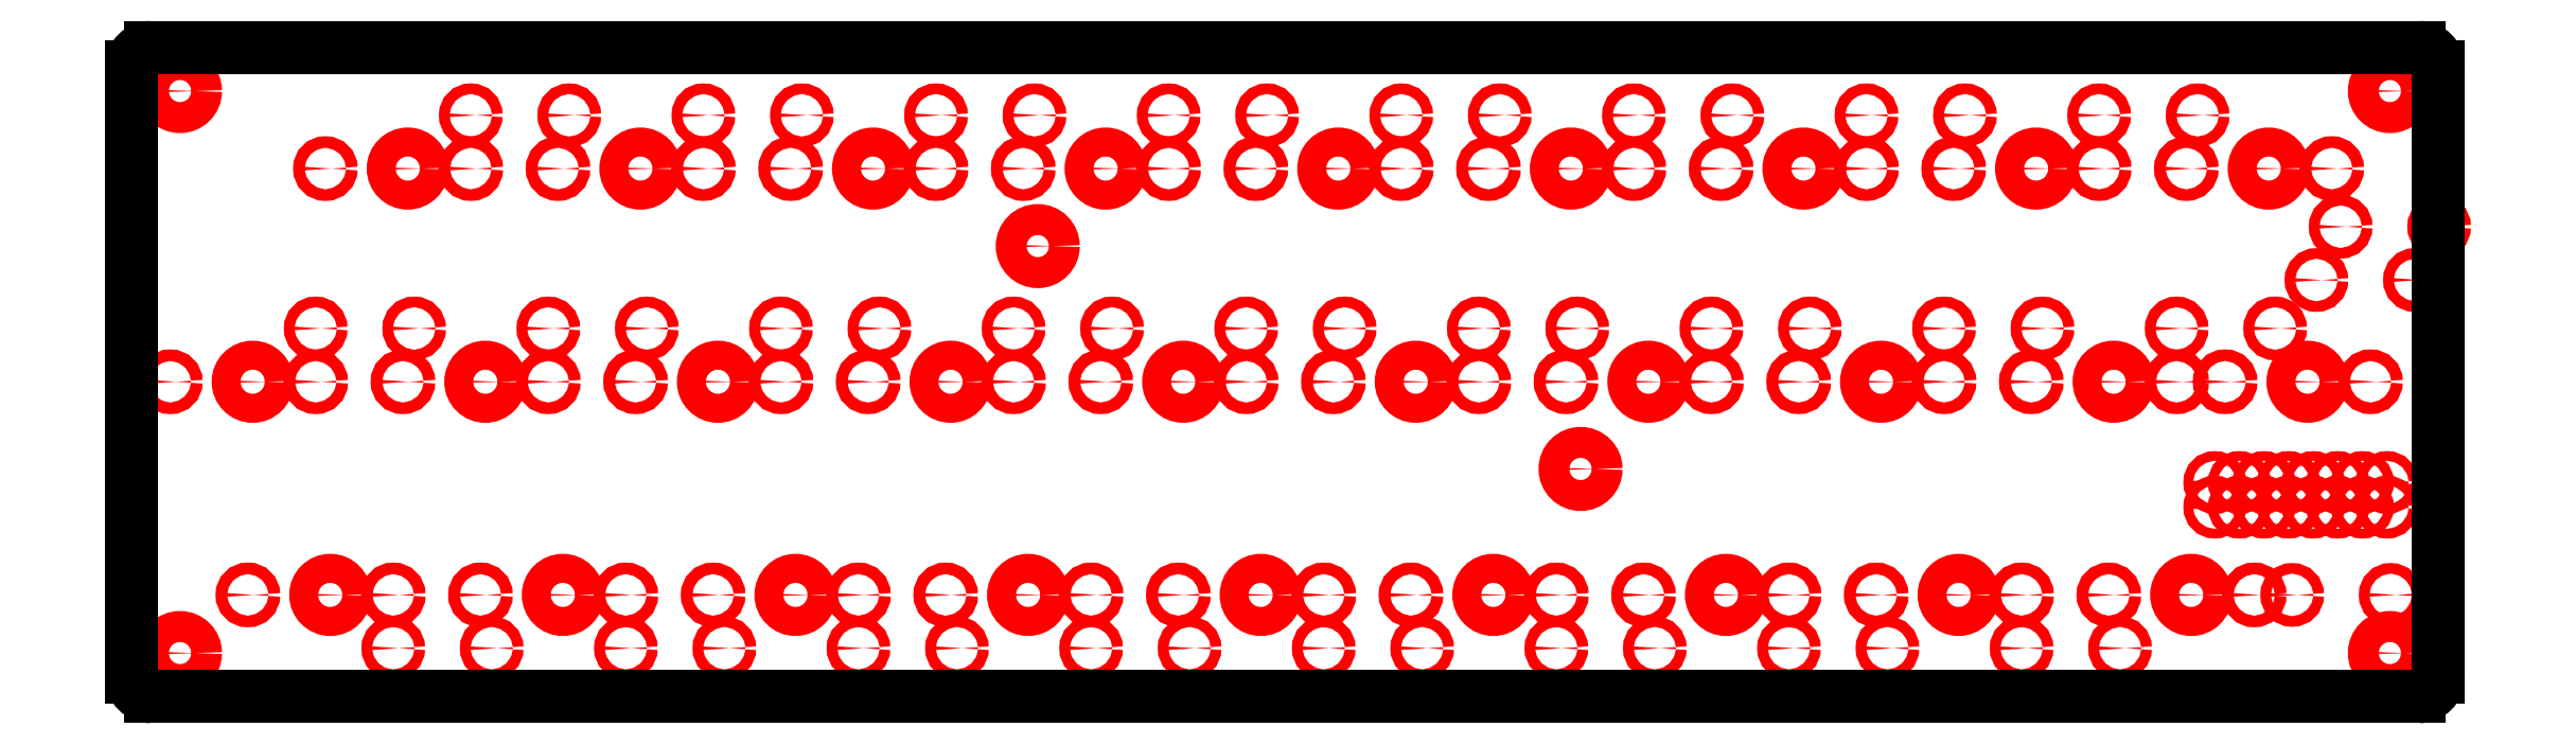
<metadata>
{"format":"dxf","ext":"dxf","renderer":"ezdxf+matplotlib","layout":"modelspace","background":"white","min_lineweight":24,"dpi":150}
</metadata>
<code>
0
SECTION
2
ENTITIES
0
CIRCLE
8
holes
10
214.9
20
22.1
40
0.5
0
CIRCLE
8
holes
10
214.9
20
19.56
40
0.5
0
CIRCLE
8
holes
10
217.5
20
22.1
40
0.5
0
CIRCLE
8
holes
10
217.5
20
19.56
40
0.5
0
CIRCLE
8
holes
10
220
20
22.1
40
0.5
0
CIRCLE
8
holes
10
220
20
19.56
40
0.5
0
CIRCLE
8
holes
10
222.6
20
22.1
40
0.5
0
CIRCLE
8
holes
10
222.6
20
19.56
40
0.5
0
CIRCLE
8
holes
10
225.1
20
22.1
40
0.5
0
CIRCLE
8
holes
10
225.1
20
19.56
40
0.5
0
CIRCLE
8
holes
10
227.6
20
22.1
40
0.5
0
CIRCLE
8
holes
10
227.6
20
19.56
40
0.5
0
CIRCLE
8
holes
10
230.2
20
22.1
40
0.5
0
CIRCLE
8
holes
10
230.2
20
19.56
40
0.5
0
CIRCLE
8
holes
10
232.7
20
22.1
40
0.5
0
CIRCLE
8
holes
10
232.7
20
19.56
40
0.5
0
CIRCLE
8
holes
10
19
20
38
40
0.55
0
CIRCLE
8
holes
10
27
20
5
40
0.55
0
CIRCLE
8
holes
10
29.16
20
38
40
0.55
0
CIRCLE
8
holes
10
35
20
60
40
0.55
0
CIRCLE
8
holes
10
37.16
20
5
40
0.55
0
CIRCLE
8
holes
10
43
20
38
40
0.55
0
CIRCLE
8
holes
10
45.16
20
60
40
0.55
0
CIRCLE
8
holes
10
51
20
5
40
0.55
0
CIRCLE
8
holes
10
53.16
20
38
40
0.55
0
CIRCLE
8
holes
10
59
20
60
40
0.55
0
CIRCLE
8
holes
10
61.16
20
5
40
0.55
0
CIRCLE
8
holes
10
67
20
38
40
0.55
0
CIRCLE
8
holes
10
69.16
20
60
40
0.55
0
CIRCLE
8
holes
10
75
20
5
40
0.55
0
CIRCLE
8
holes
10
77.16
20
38
40
0.55
0
CIRCLE
8
holes
10
83
20
60
40
0.55
0
CIRCLE
8
holes
10
85.16
20
5
40
0.55
0
CIRCLE
8
holes
10
91
20
38
40
0.55
0
CIRCLE
8
holes
10
93.16
20
60
40
0.55
0
CIRCLE
8
holes
10
99
20
5
40
0.55
0
CIRCLE
8
holes
10
101.2
20
38
40
0.55
0
CIRCLE
8
holes
10
107
20
60
40
0.55
0
CIRCLE
8
holes
10
109.2
20
5
40
0.55
0
CIRCLE
8
holes
10
115
20
38
40
0.55
0
CIRCLE
8
holes
10
117.2
20
60
40
0.55
0
CIRCLE
8
holes
10
123
20
5
40
0.55
0
CIRCLE
8
holes
10
125.2
20
38
40
0.55
0
CIRCLE
8
holes
10
131
20
60
40
0.55
0
CIRCLE
8
holes
10
133.2
20
5
40
0.55
0
CIRCLE
8
holes
10
139
20
38
40
0.55
0
CIRCLE
8
holes
10
141.2
20
60
40
0.55
0
CIRCLE
8
holes
10
147
20
5
40
0.55
0
CIRCLE
8
holes
10
149.2
20
38
40
0.55
0
CIRCLE
8
holes
10
155
20
60
40
0.55
0
CIRCLE
8
holes
10
157.2
20
5
40
0.55
0
CIRCLE
8
holes
10
163
20
38
40
0.55
0
CIRCLE
8
holes
10
165.2
20
60
40
0.55
0
CIRCLE
8
holes
10
171
20
5
40
0.55
0
CIRCLE
8
holes
10
173.2
20
38
40
0.55
0
CIRCLE
8
holes
10
179
20
60
40
0.55
0
CIRCLE
8
holes
10
181.2
20
5
40
0.55
0
CIRCLE
8
holes
10
187
20
38
40
0.55
0
CIRCLE
8
holes
10
189.2
20
60
40
0.55
0
CIRCLE
8
holes
10
195
20
5
40
0.55
0
CIRCLE
8
holes
10
197.2
20
38
40
0.55
0
CIRCLE
8
holes
10
203
20
60
40
0.55
0
CIRCLE
8
holes
10
205.2
20
5
40
0.55
0
CIRCLE
8
holes
10
211
20
38
40
0.55
0
CIRCLE
8
holes
10
213.2
20
60
40
0.55
0
CIRCLE
8
holes
10
221.2
20
38
40
0.55
0
CIRCLE
8
holes
10
222.9
20
10.5
40
0.55
0
CIRCLE
8
holes
10
225.4
20
43
40
0.55
0
CIRCLE
8
holes
10
227.9
20
48.5
40
0.55
0
CIRCLE
8
holes
10
233.1
20
10.5
40
0.55
0
CIRCLE
8
holes
10
235.6
20
43
40
0.55
0
CIRCLE
8
holes
10
238.1
20
48.5
40
0.55
0
CIRCLE
8
holes
10
4
20
32.5
40
0.6
0
CIRCLE
8
holes
10
12
20
10.5
40
0.6
0
CIRCLE
8
holes
10
19
20
32.5
40
0.6
0
CIRCLE
8
holes
10
20
20
54.5
40
0.6
0
CIRCLE
8
holes
10
27
20
10.5
40
0.6
0
CIRCLE
8
holes
10
28
20
32.5
40
0.6
0
CIRCLE
8
holes
10
35
20
54.5
40
0.6
0
CIRCLE
8
holes
10
36
20
10.5
40
0.6
0
CIRCLE
8
holes
10
43
20
32.5
40
0.6
0
CIRCLE
8
holes
10
44
20
54.5
40
0.6
0
CIRCLE
8
holes
10
51
20
10.5
40
0.6
0
CIRCLE
8
holes
10
52
20
32.5
40
0.6
0
CIRCLE
8
holes
10
59
20
54.5
40
0.6
0
CIRCLE
8
holes
10
60
20
10.5
40
0.6
0
CIRCLE
8
holes
10
67
20
32.5
40
0.6
0
CIRCLE
8
holes
10
68
20
54.5
40
0.6
0
CIRCLE
8
holes
10
75
20
10.5
40
0.6
0
CIRCLE
8
holes
10
76
20
32.5
40
0.6
0
CIRCLE
8
holes
10
83
20
54.5
40
0.6
0
CIRCLE
8
holes
10
84
20
10.5
40
0.6
0
CIRCLE
8
holes
10
91
20
32.5
40
0.6
0
CIRCLE
8
holes
10
92
20
54.5
40
0.6
0
CIRCLE
8
holes
10
99
20
10.5
40
0.6
0
CIRCLE
8
holes
10
100
20
32.5
40
0.6
0
CIRCLE
8
holes
10
107
20
54.5
40
0.6
0
CIRCLE
8
holes
10
108
20
10.5
40
0.6
0
CIRCLE
8
holes
10
115
20
32.5
40
0.6
0
CIRCLE
8
holes
10
116
20
54.5
40
0.6
0
CIRCLE
8
holes
10
123
20
10.5
40
0.6
0
CIRCLE
8
holes
10
124
20
32.5
40
0.6
0
CIRCLE
8
holes
10
131
20
54.5
40
0.6
0
CIRCLE
8
holes
10
132
20
10.5
40
0.6
0
CIRCLE
8
holes
10
139
20
32.5
40
0.6
0
CIRCLE
8
holes
10
140
20
54.5
40
0.6
0
CIRCLE
8
holes
10
147
20
10.5
40
0.6
0
CIRCLE
8
holes
10
148
20
32.5
40
0.6
0
CIRCLE
8
holes
10
155
20
54.5
40
0.6
0
CIRCLE
8
holes
10
156
20
10.5
40
0.6
0
CIRCLE
8
holes
10
163
20
32.5
40
0.6
0
CIRCLE
8
holes
10
164
20
54.5
40
0.6
0
CIRCLE
8
holes
10
171
20
10.5
40
0.6
0
CIRCLE
8
holes
10
172
20
32.5
40
0.6
0
CIRCLE
8
holes
10
179
20
54.5
40
0.6
0
CIRCLE
8
holes
10
180
20
10.5
40
0.6
0
CIRCLE
8
holes
10
187
20
32.5
40
0.6
0
CIRCLE
8
holes
10
188
20
54.5
40
0.6
0
CIRCLE
8
holes
10
195
20
10.5
40
0.6
0
CIRCLE
8
holes
10
196
20
32.5
40
0.6
0
CIRCLE
8
holes
10
203
20
54.5
40
0.6
0
CIRCLE
8
holes
10
204
20
10.5
40
0.6
0
CIRCLE
8
holes
10
211
20
32.5
40
0.6
0
CIRCLE
8
holes
10
212
20
54.5
40
0.6
0
CIRCLE
8
holes
10
216
20
32.5
40
0.6
0
CIRCLE
8
holes
10
219
20
10.5
40
0.6
0
CIRCLE
8
holes
10
227
20
54.5
40
0.6
0
CIRCLE
8
holes
10
231
20
32.5
40
0.6
0
CIRCLE
8
holes
10
12.5
20
32.5
40
1.5
0
CIRCLE
8
holes
10
20.5
20
10.5
40
1.5
0
CIRCLE
8
holes
10
28.5
20
54.5
40
1.5
0
CIRCLE
8
holes
10
36.5
20
32.5
40
1.5
0
CIRCLE
8
holes
10
44.5
20
10.5
40
1.5
0
CIRCLE
8
holes
10
52.5
20
54.5
40
1.5
0
CIRCLE
8
holes
10
60.5
20
32.5
40
1.5
0
CIRCLE
8
holes
10
68.5
20
10.5
40
1.5
0
CIRCLE
8
holes
10
76.5
20
54.5
40
1.5
0
CIRCLE
8
holes
10
84.5
20
32.5
40
1.5
0
CIRCLE
8
holes
10
92.5
20
10.5
40
1.5
0
CIRCLE
8
holes
10
100.5
20
54.5
40
1.5
0
CIRCLE
8
holes
10
108.5
20
32.5
40
1.5
0
CIRCLE
8
holes
10
116.5
20
10.5
40
1.5
0
CIRCLE
8
holes
10
124.5
20
54.5
40
1.5
0
CIRCLE
8
holes
10
132.5
20
32.5
40
1.5
0
CIRCLE
8
holes
10
140.5
20
10.5
40
1.5
0
CIRCLE
8
holes
10
148.5
20
54.5
40
1.5
0
CIRCLE
8
holes
10
156.5
20
32.5
40
1.5
0
CIRCLE
8
holes
10
164.5
20
10.5
40
1.5
0
CIRCLE
8
holes
10
172.5
20
54.5
40
1.5
0
CIRCLE
8
holes
10
180.5
20
32.5
40
1.5
0
CIRCLE
8
holes
10
188.5
20
10.5
40
1.5
0
CIRCLE
8
holes
10
196.5
20
54.5
40
1.5
0
CIRCLE
8
holes
10
204.5
20
32.5
40
1.5
0
CIRCLE
8
holes
10
212.5
20
10.5
40
1.5
0
CIRCLE
8
holes
10
220.5
20
54.5
40
1.5
0
CIRCLE
8
holes
10
224.5
20
32.5
40
1.5
0
CIRCLE
8
holes
10
5
20
62.5
40
1.6
0
CIRCLE
8
holes
10
5
20
4.5
40
1.6
0
CIRCLE
8
holes
10
93.5
20
46.5
40
1.6
0
CIRCLE
8
holes
10
149.5
20
23.5
40
1.6
0
CIRCLE
8
holes
10
233
20
62.5
40
1.6
0
CIRCLE
8
holes
10
233
20
4.5
40
1.6
0
LINE
8
box
10
0
20
2
11
0
21
65
0
LINE
8
box
10
2
20
67
11
236
21
67
0
LINE
8
box
10
238
20
65
11
238
21
2
0
LINE
8
box
10
236
20
0
11
2
21
0
0
ARC
8
box
10
2
20
2
40
2
50
180
51
270
0
ARC
8
box
10
2
20
65
40
2
50
90
51
180
0
ARC
8
box
10
236
20
65
40
2
50
0
51
90
0
ARC
8
box
10
236
20
2
40
2
50
270
51
0
0
ENDSEC
0
EOF

</code>
